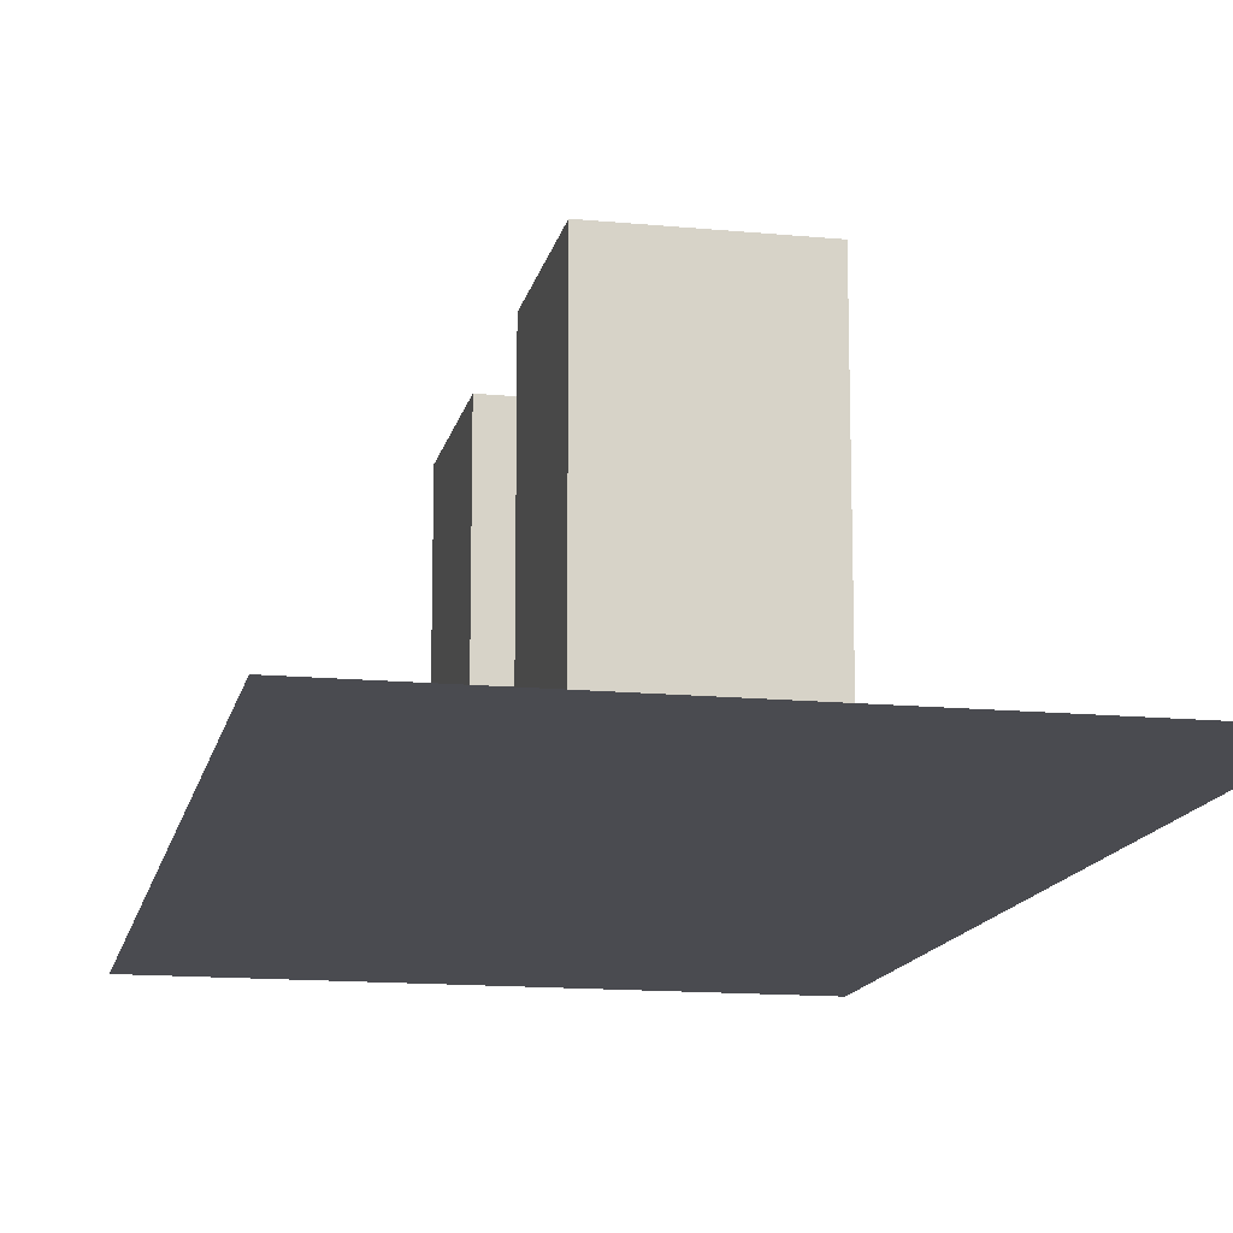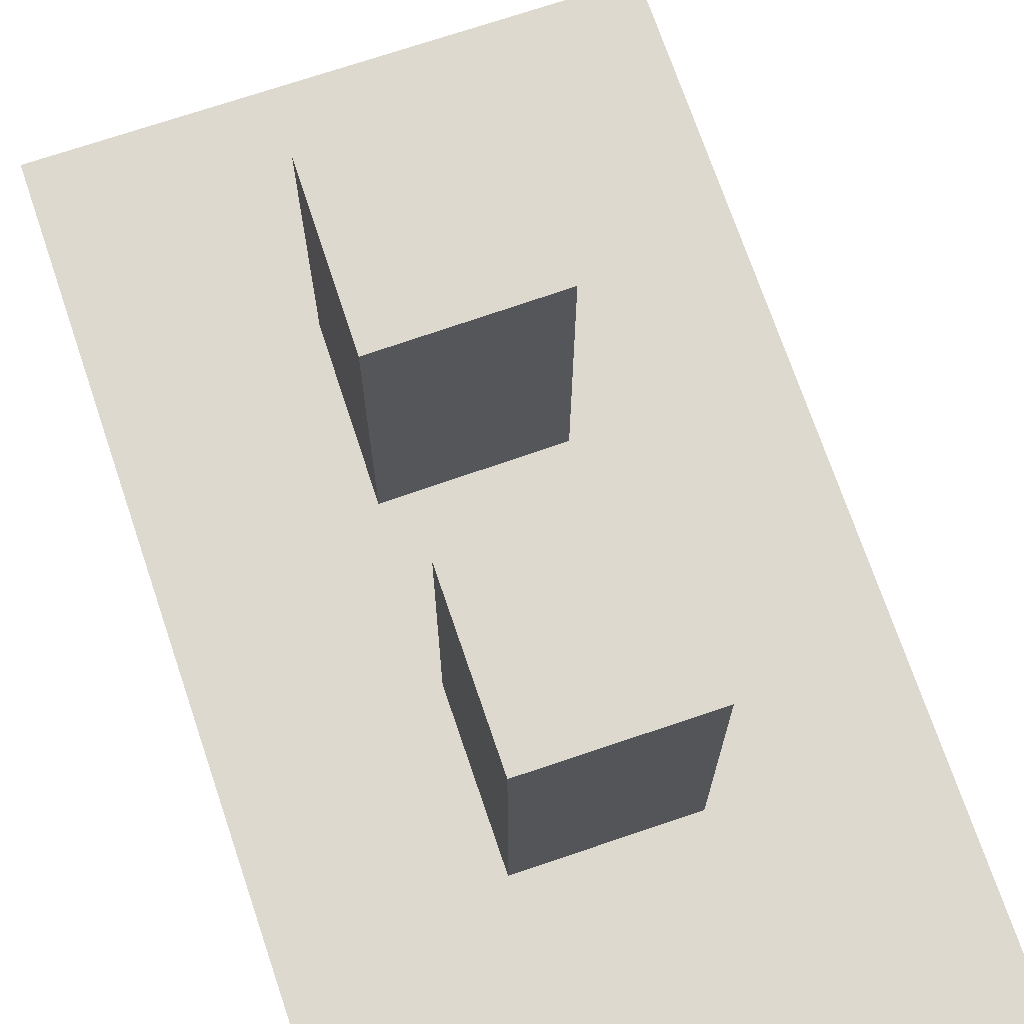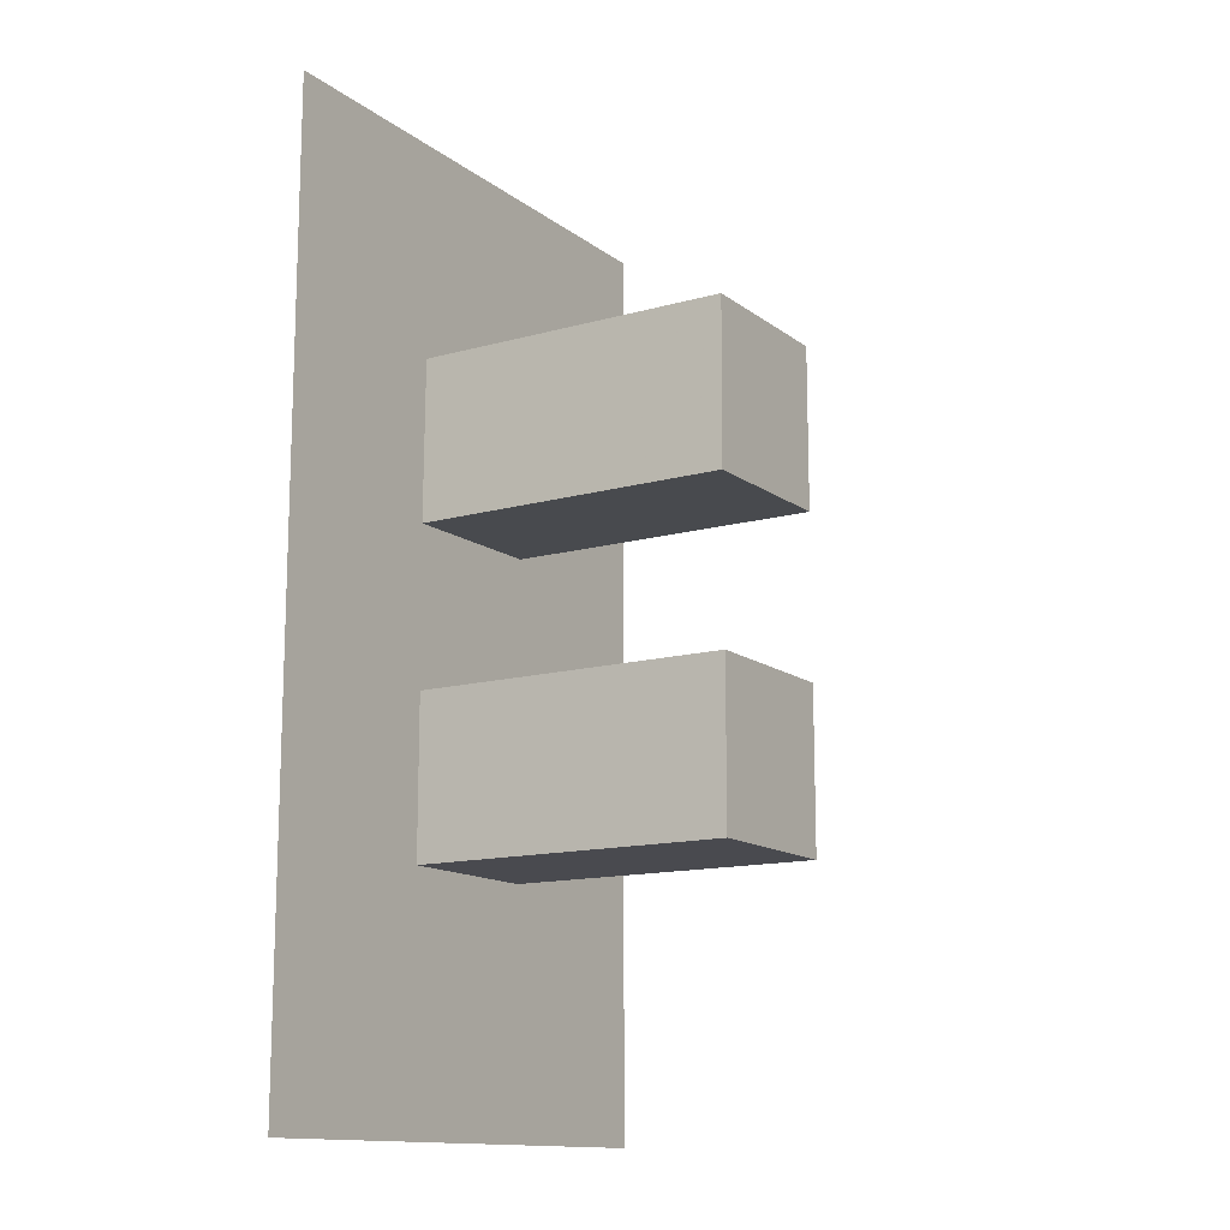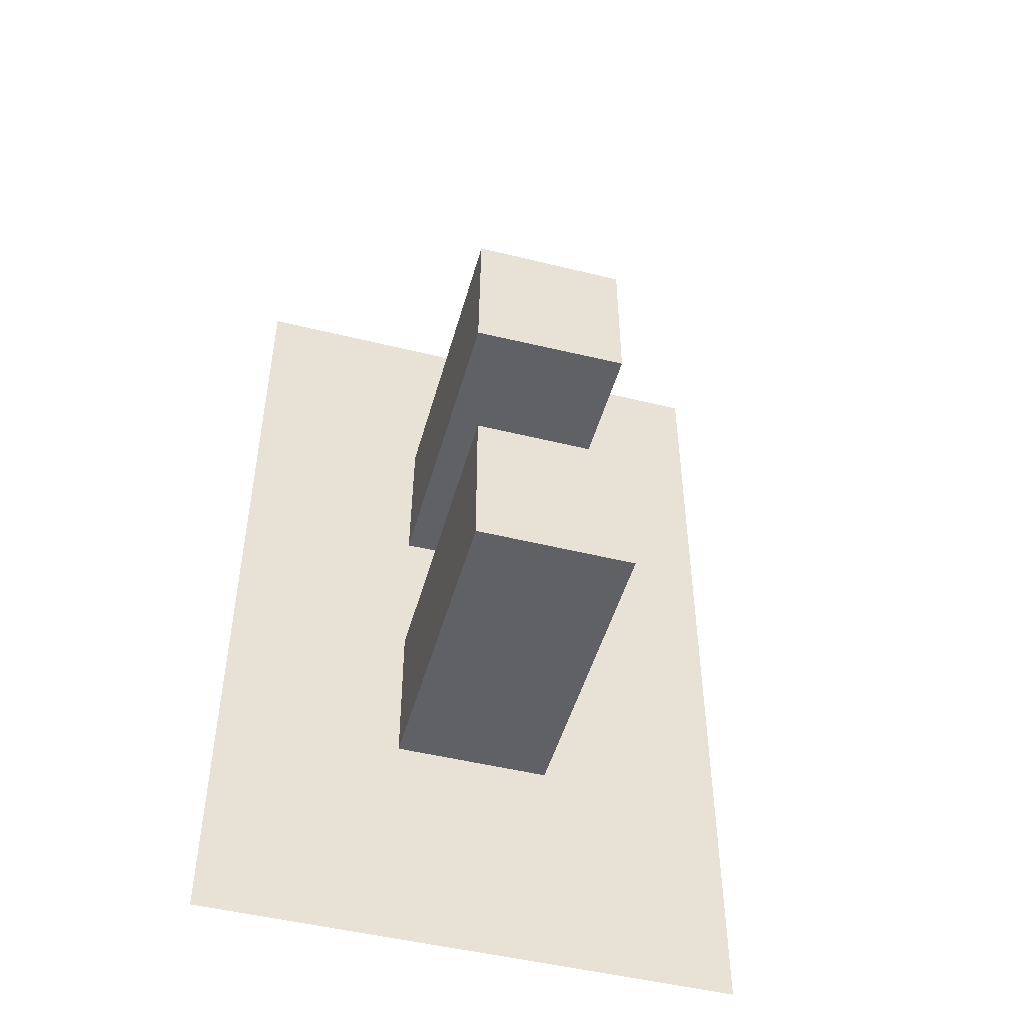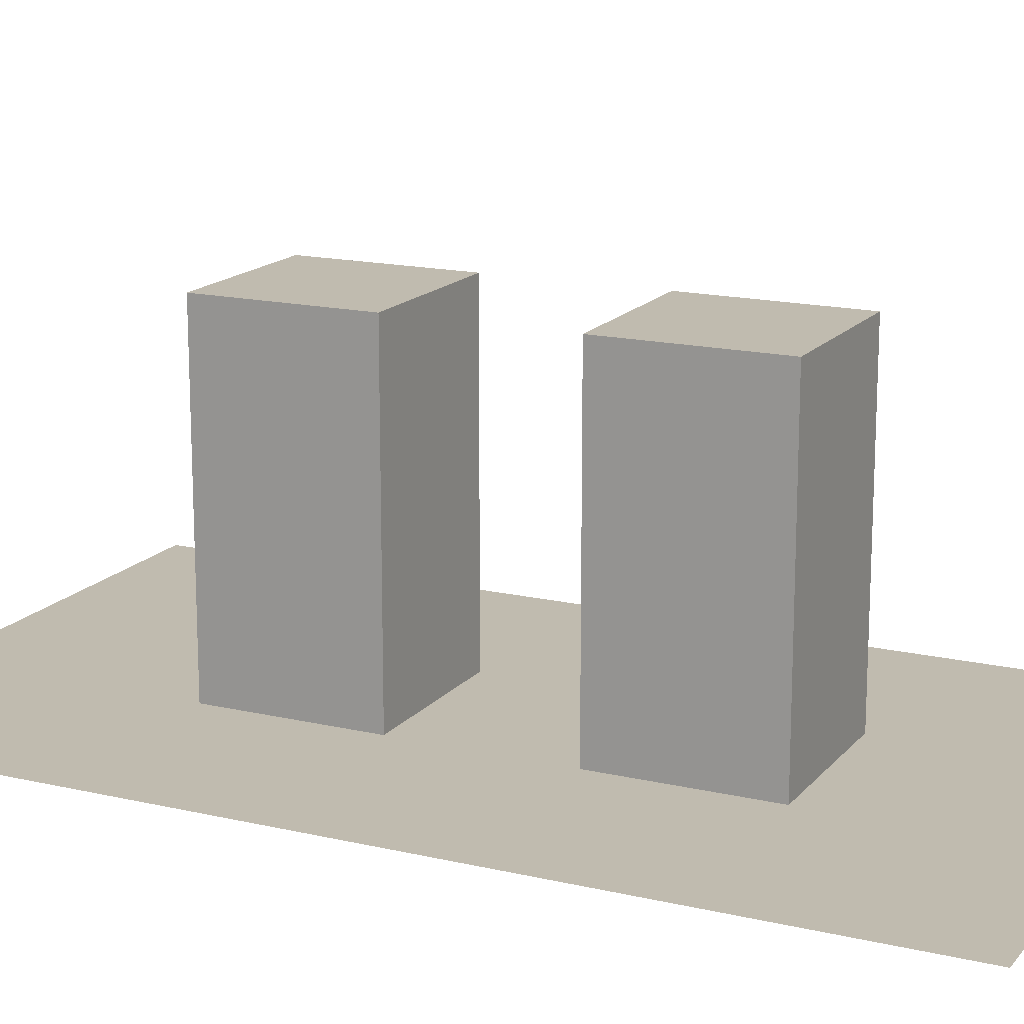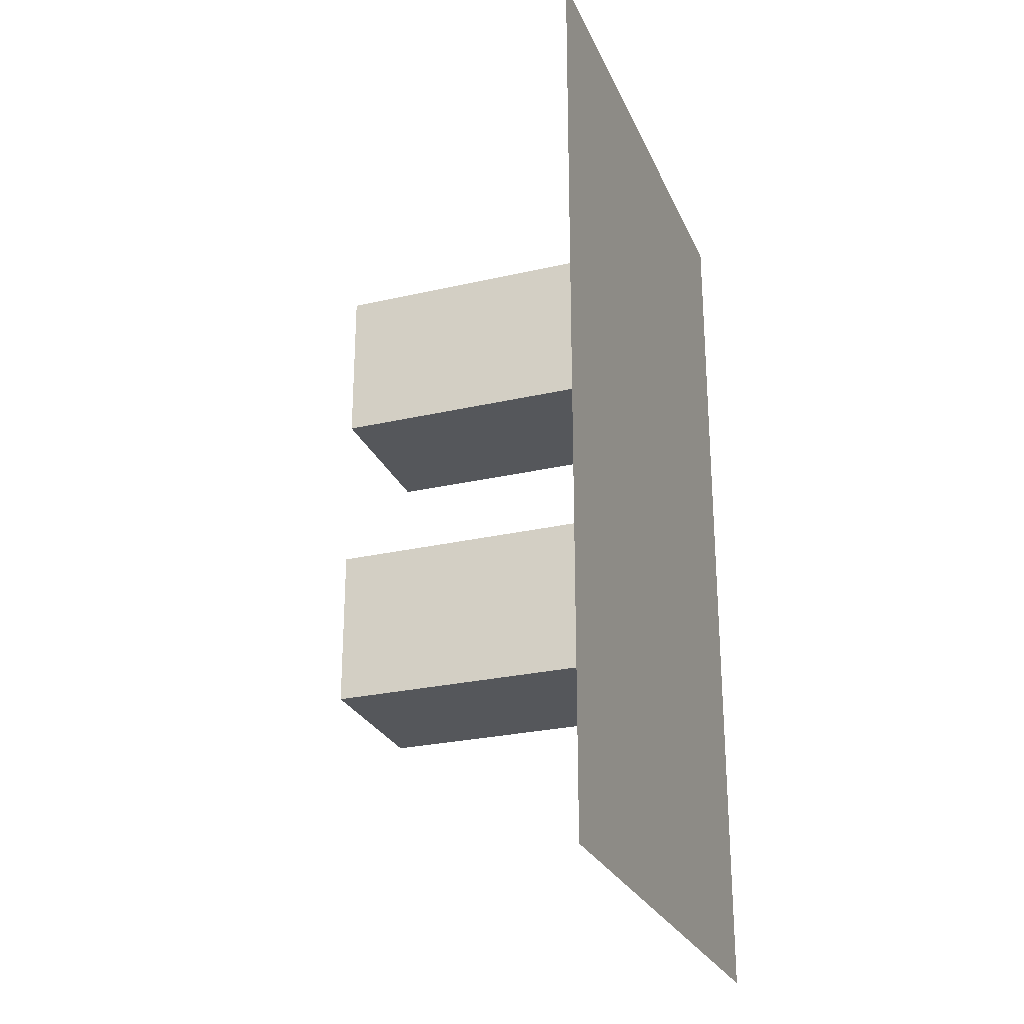
<metadata>
{"format":"obj","ext":"obj","renderer":"f3d","projection":"perspective","resolution":1024,"background":"white","views":[{"elev":-14.4,"azim":168.2,"up":"+Z"},{"elev":71.5,"azim":-18.7,"up":"+Z"},{"elev":-13.6,"azim":-57.9,"up":"+Y"},{"elev":-48.7,"azim":-15.4,"up":"+Y"},{"elev":16.0,"azim":115.9,"up":"+Z"},{"elev":-26.4,"azim":110.0,"up":"+Y"}]}
</metadata>
<code>
o POLYFACE
v 5 5 0
v -5 -5 0
v -5 5 0
v 5 -5 0
f 1 2 3
f 2 1 4
o POLYFACE.001
v -5 25 0
v 5 15 0
v -5.106 14.89 0
v 5 25 0
f 5 6 7
f 6 5 8
o POLYFACE.002
v 5 15 20
v -5 25 20
v -5.106 14.89 20
v 5 25 20
f 9 10 11
f 10 9 12
o POLYFACE.003
v 5 25 0
v 5 15 20
v 5 15 0
v 5 25 20
f 13 14 15
f 14 13 16
o POLYFACE.004
v 5 15 20
v -5.106 14.89 0
v 5 15 0
v -5.106 14.89 20
f 17 18 19
f 18 17 20
o POLYFACE.005
v -5 25 20
v -5.106 14.89 0
v -5.106 14.89 20
v -5 25 0
f 21 22 23
f 22 21 24
o POLYFACE.006
v -5 25 20
v 5 25 0
v -5 25 0
v 5 25 20
f 25 26 27
f 26 25 28
o POLYFACE.007
v 5 -5 20
v -5 5 20
v -5 -5 20
v 5 5 20
f 29 30 31
f 30 29 32
o POLYFACE.008
v 5 5 0
v 5 -5 20
v 5 -5 0
v 5 5 20
f 33 34 35
f 34 33 36
o POLYFACE.009
v 5 -5 20
v -5 -5 0
v 5 -5 0
v -5 -5 20
f 37 38 39
f 38 37 40
o POLYFACE.010
v -5 5 20
v -5 -5 0
v -5 -5 20
v -5 5 0
f 41 42 43
f 42 41 44
o POLYFACE.011
v -5 5 20
v 5 5 0
v -5 5 0
v 5 5 20
f 45 46 47
f 46 45 48
o Plane
v -17.01 38.53 0
v -17.01 -20.17 0
v 17.01 38.53 0
v 17.01 -20.17 0
f 50 51 49
f 50 52 51

</code>
